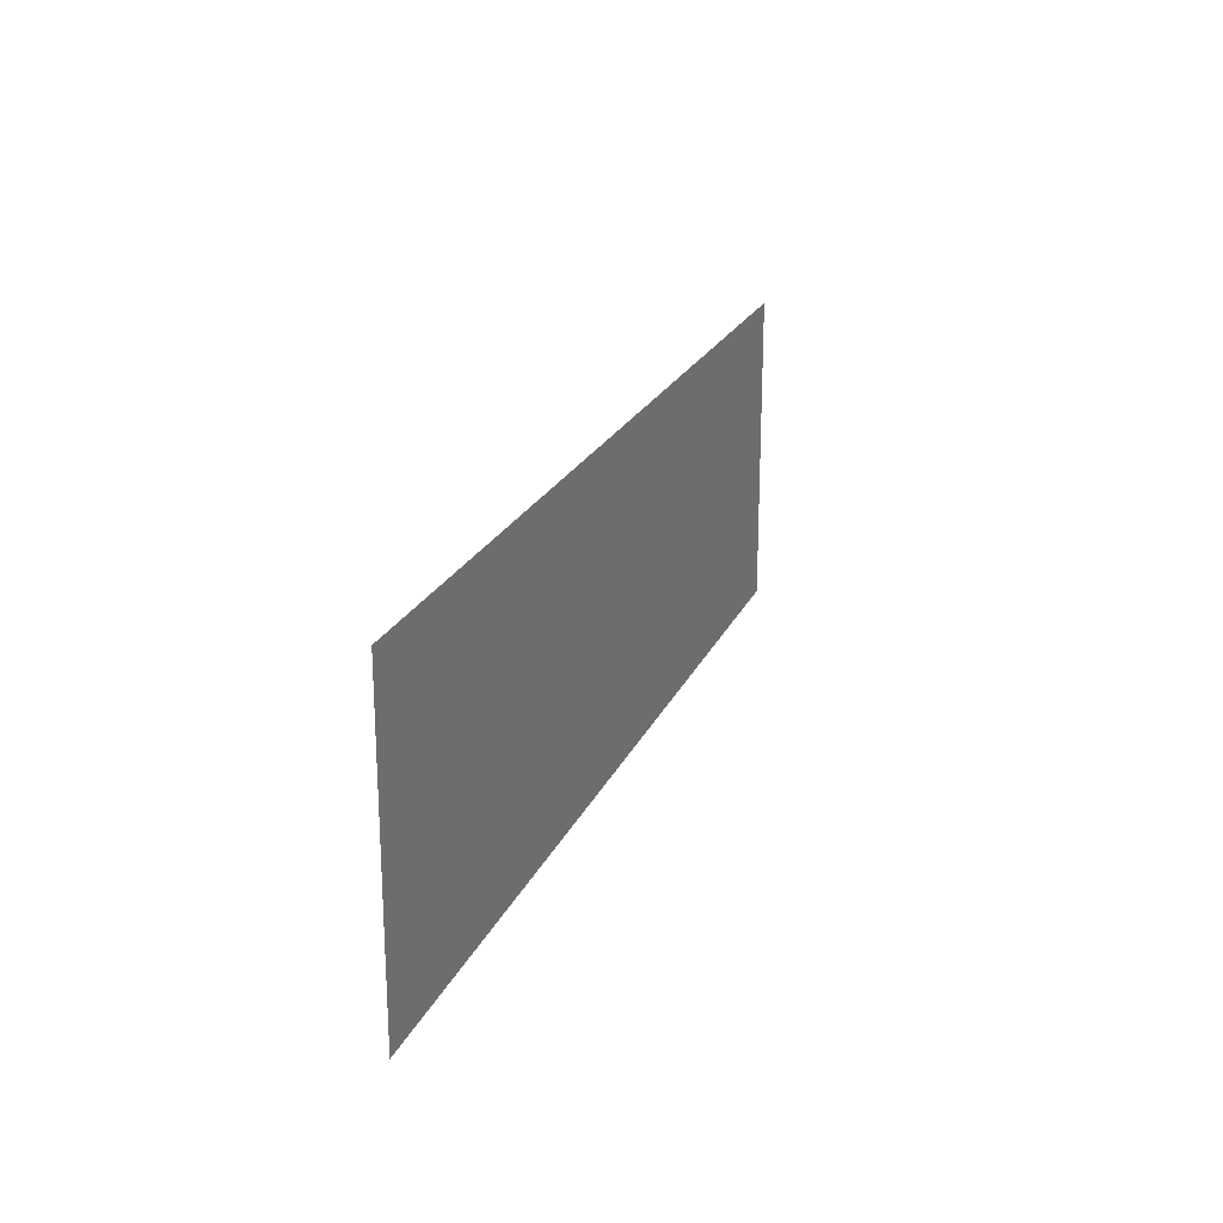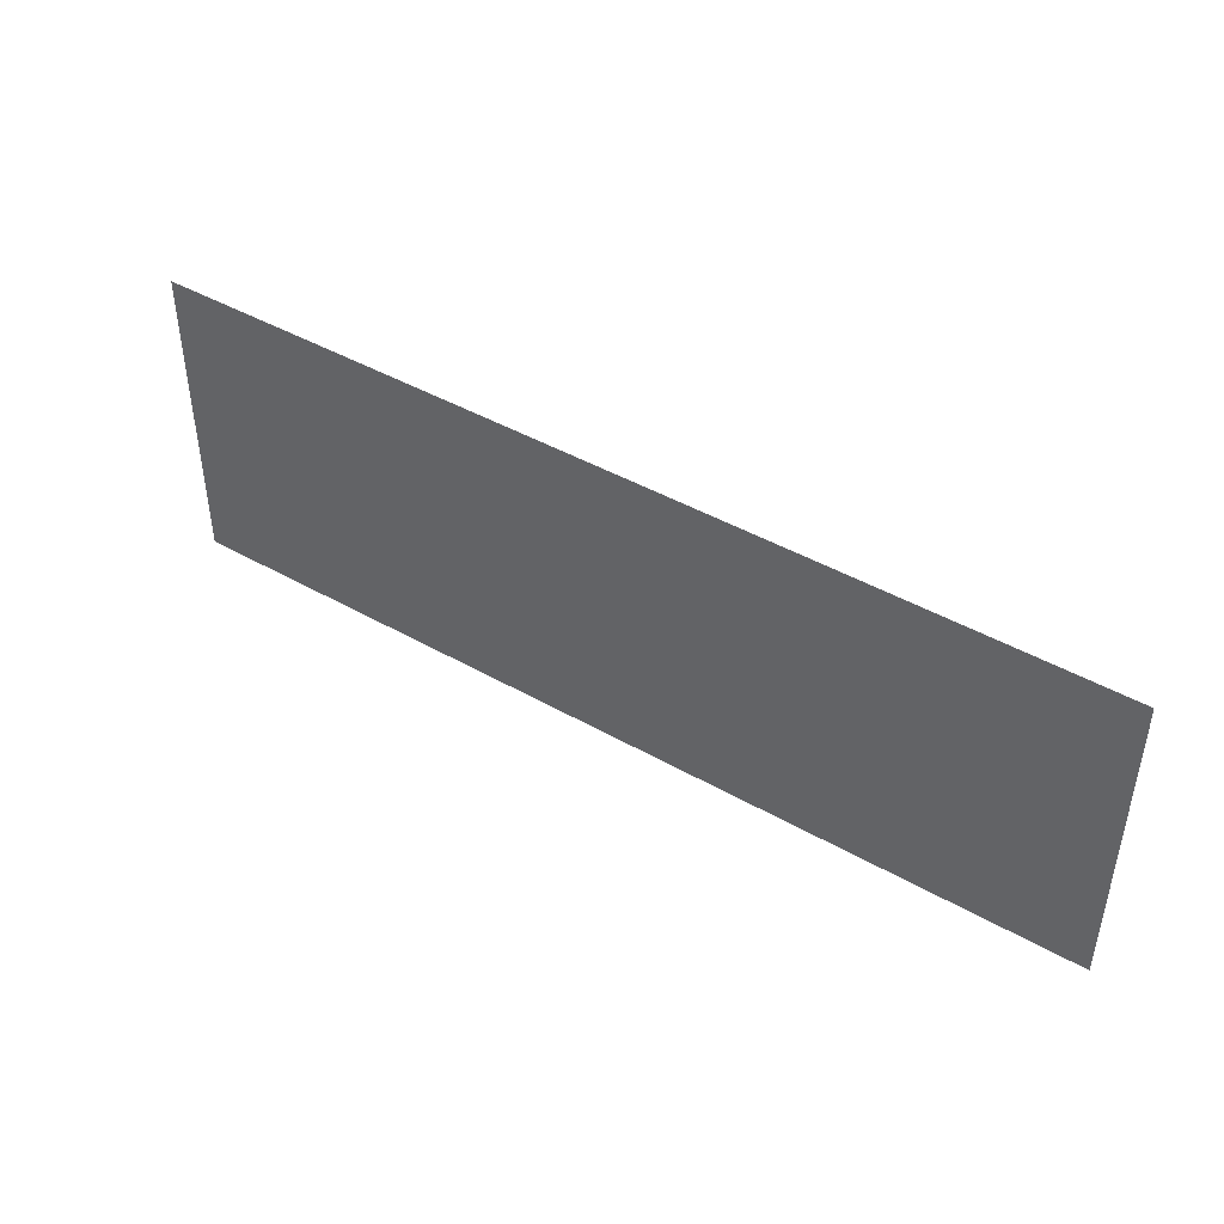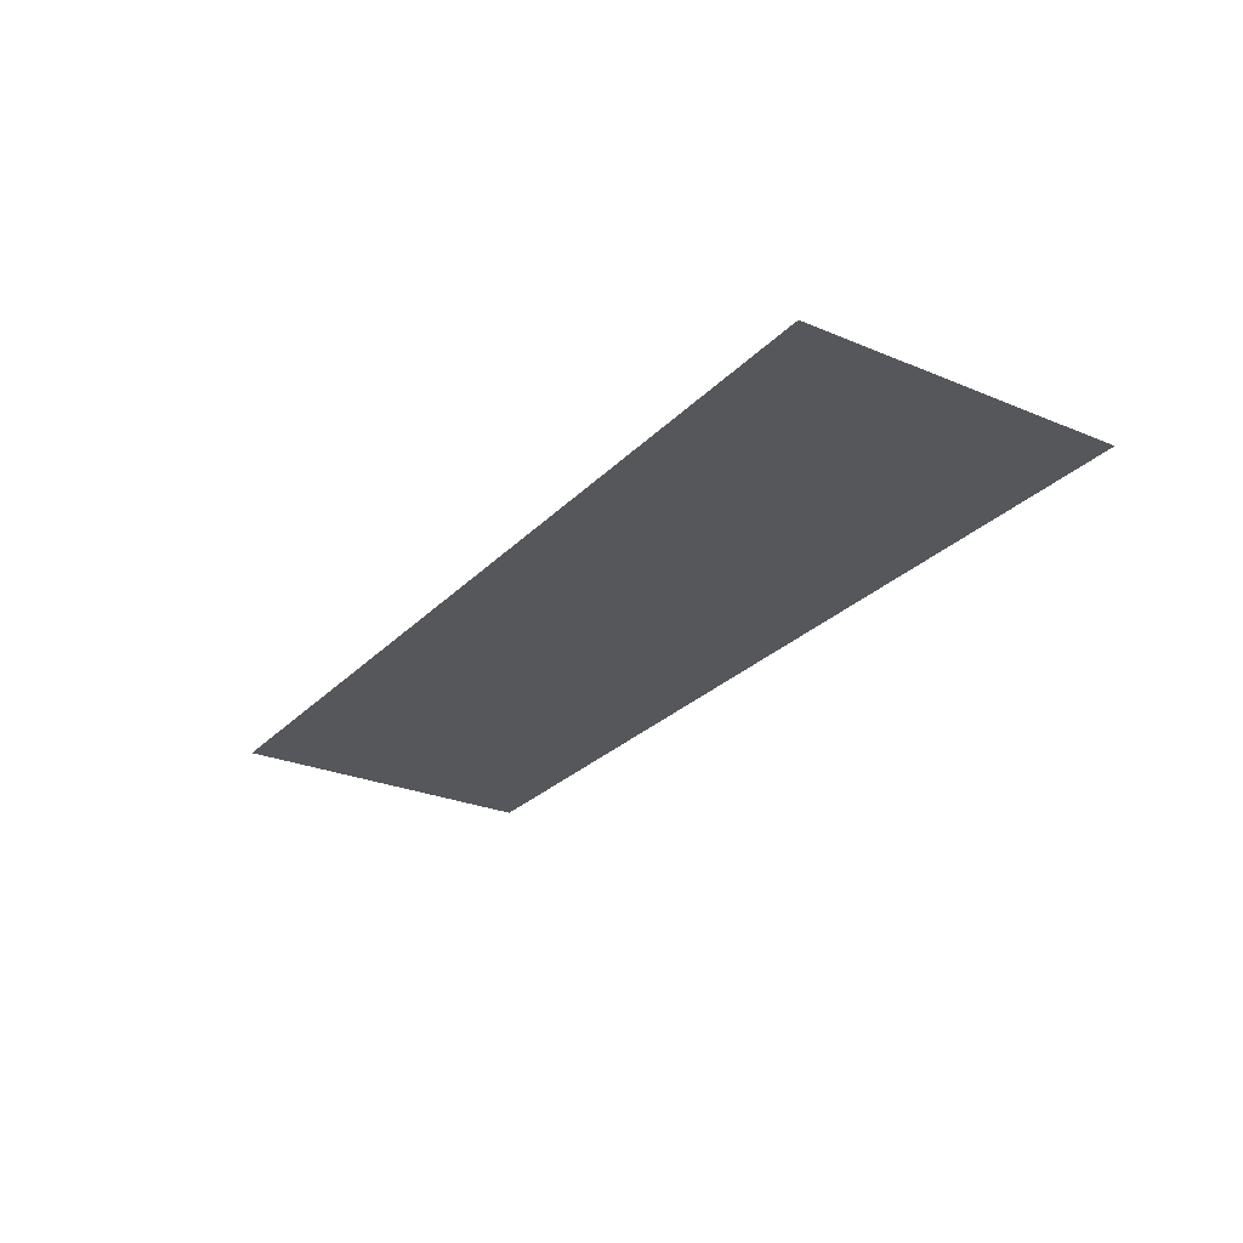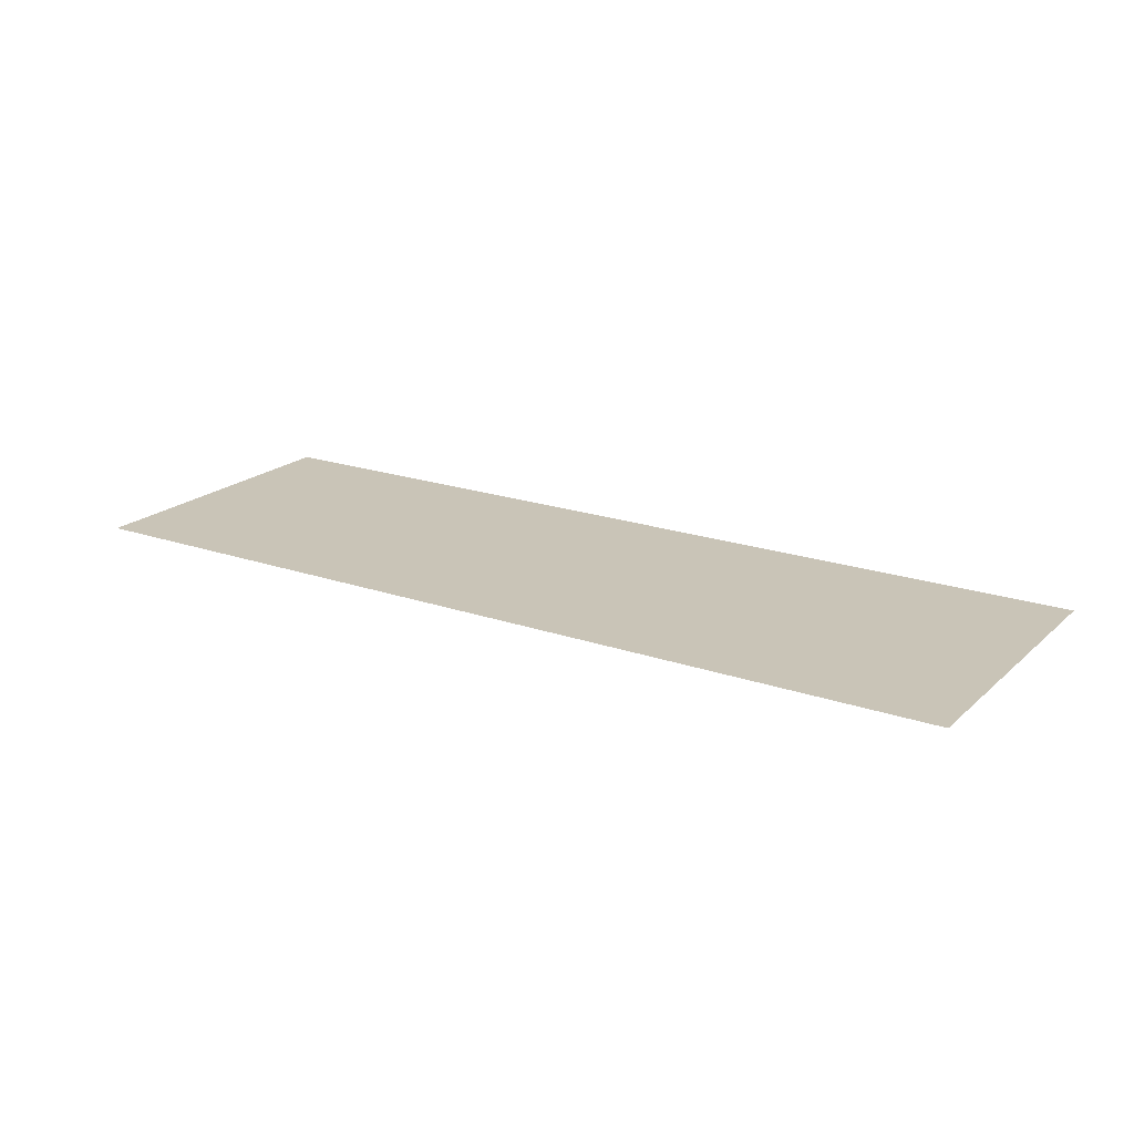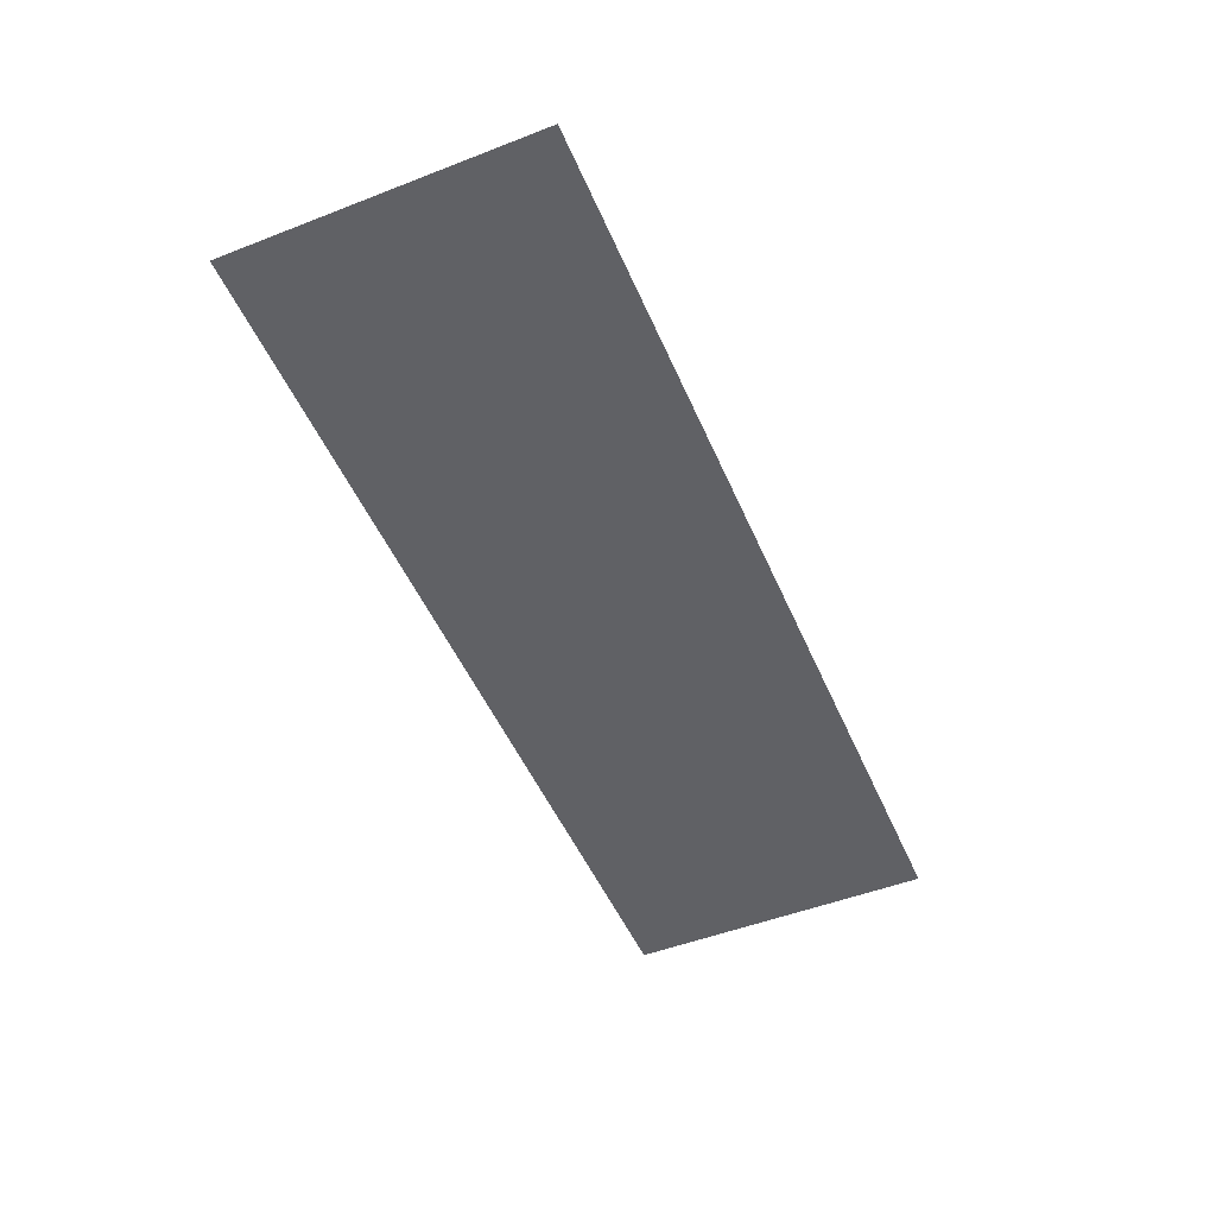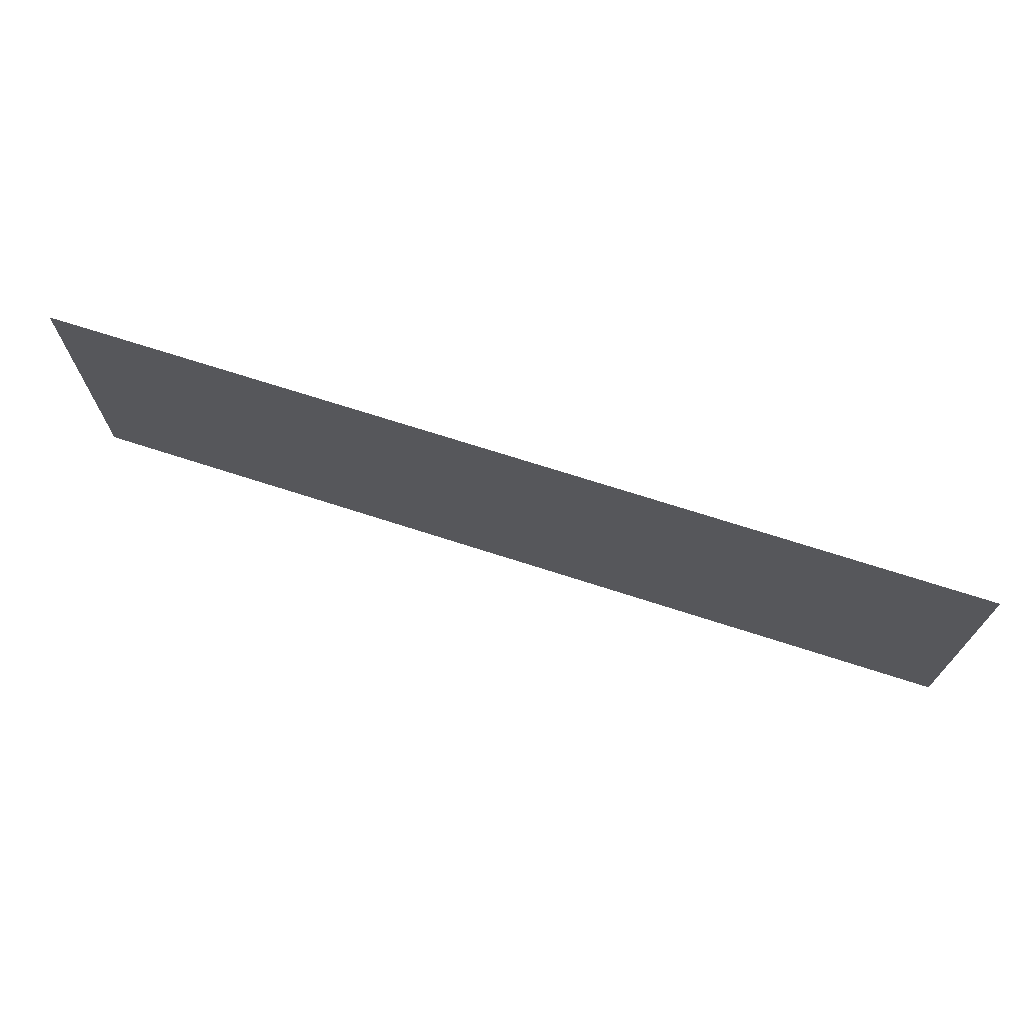
<metadata>
{"format":"obj","ext":"obj","renderer":"f3d","projection":"perspective","resolution":1024,"background":"white","views":[{"elev":22.1,"azim":-70.8,"up":"+Z"},{"elev":44.3,"azim":-146.4,"up":"+Z"},{"elev":-26.7,"azim":-123.2,"up":"+Y"},{"elev":20.0,"azim":-147.4,"up":"+Y"},{"elev":-50.3,"azim":113.0,"up":"+Y"},{"elev":70.6,"azim":17.9,"up":"+Z"}]}
</metadata>
<code>
v -2.062 0 -0.6875
v -2.062 0 -0.8125
v -1.688 0 -0.8125
v -1.688 0 -0.6875
f 1 2 3
f 1 3 4

</code>
